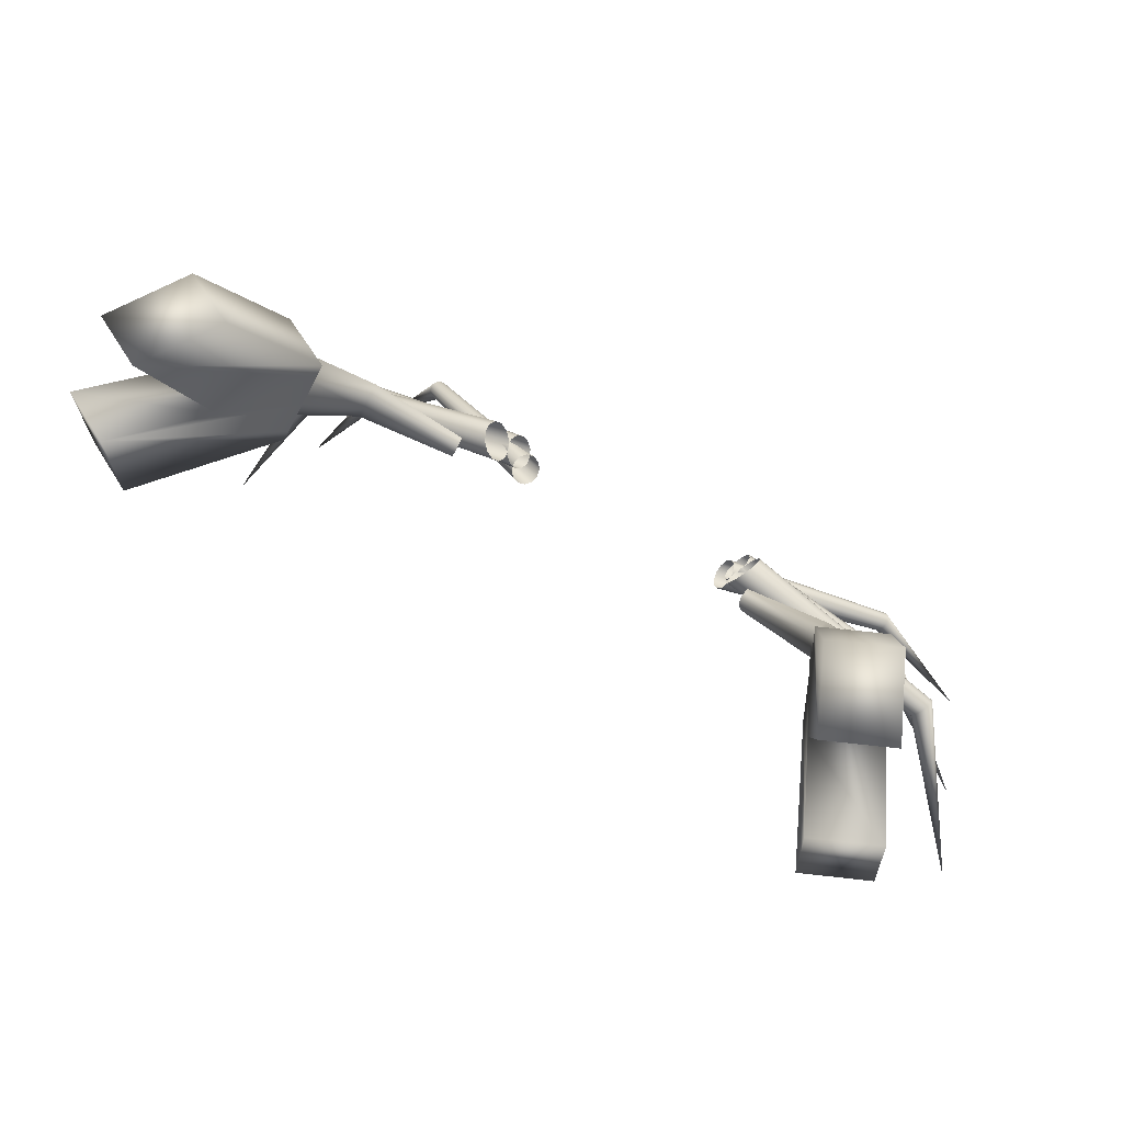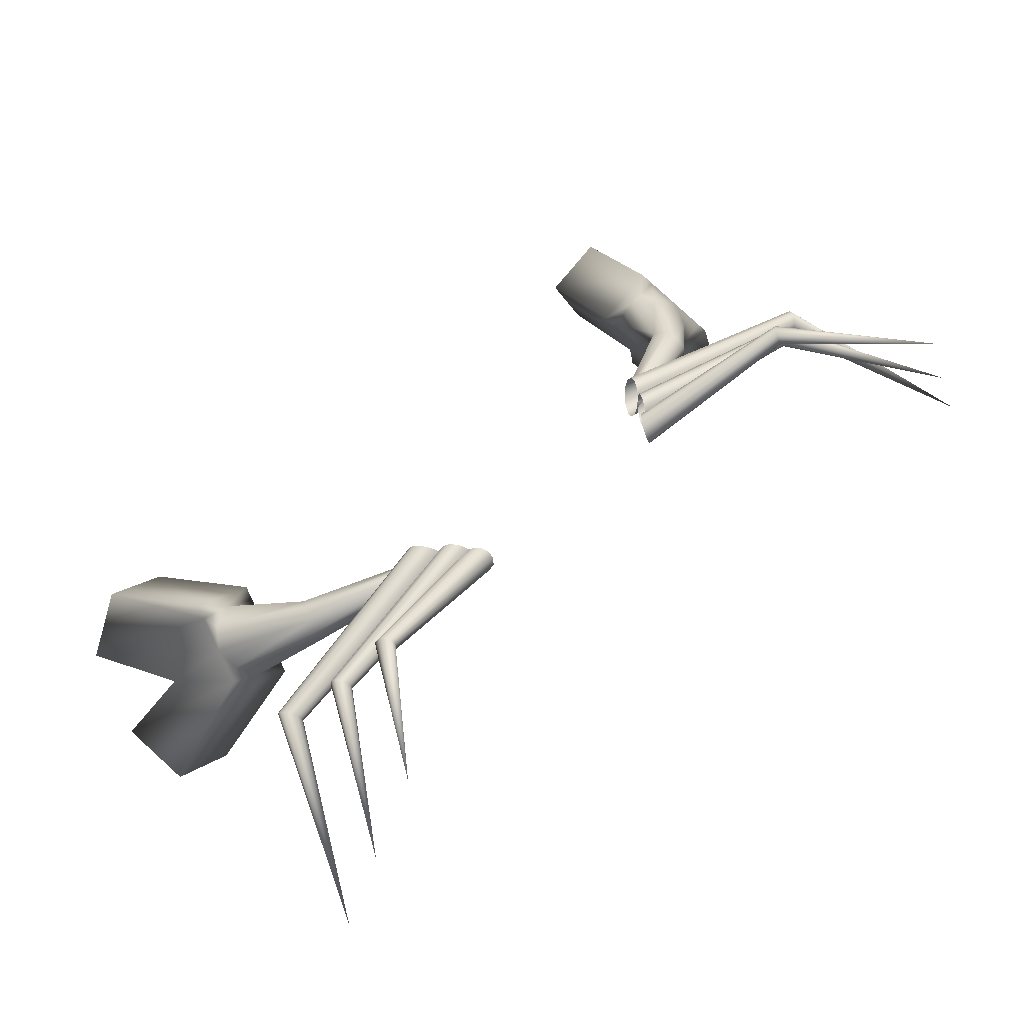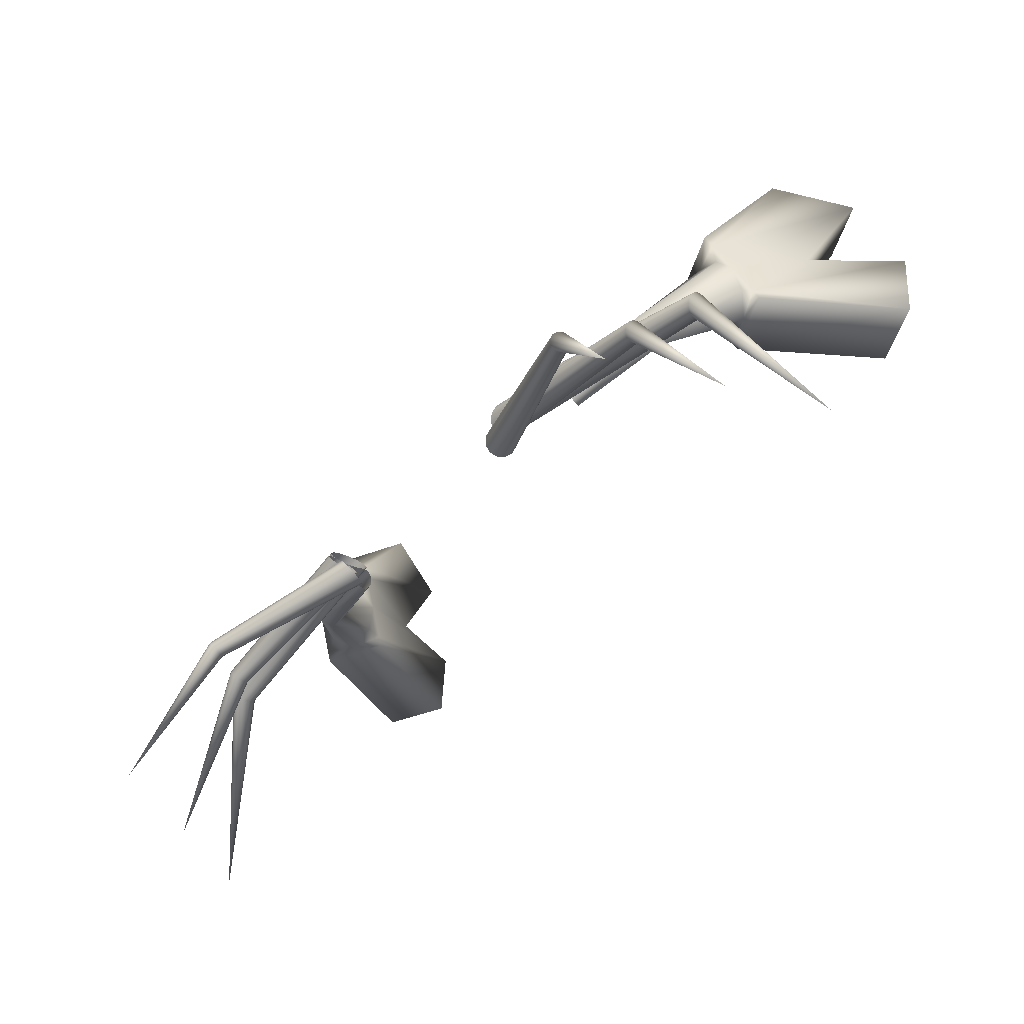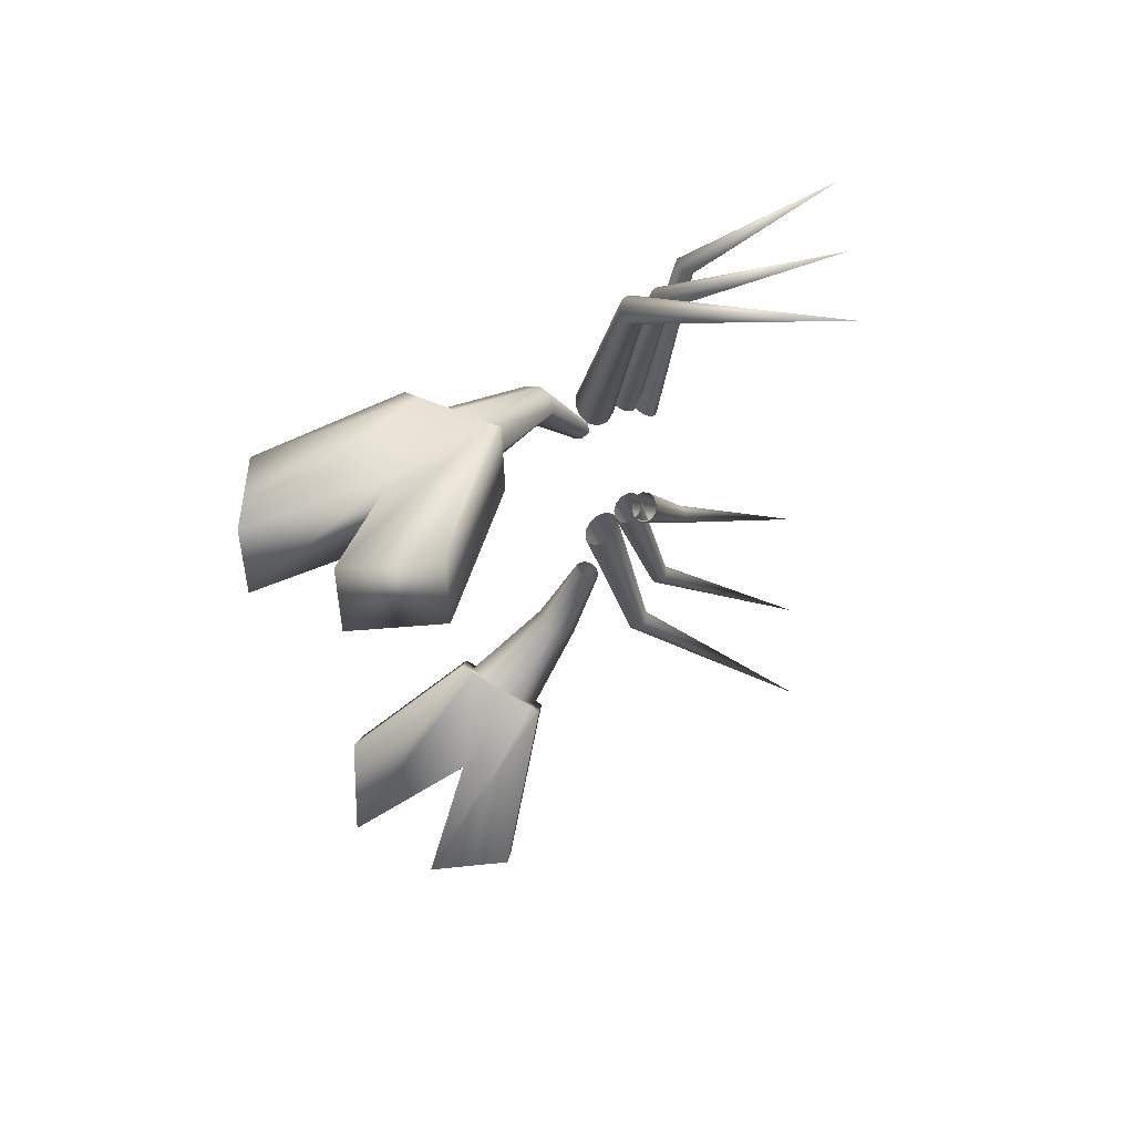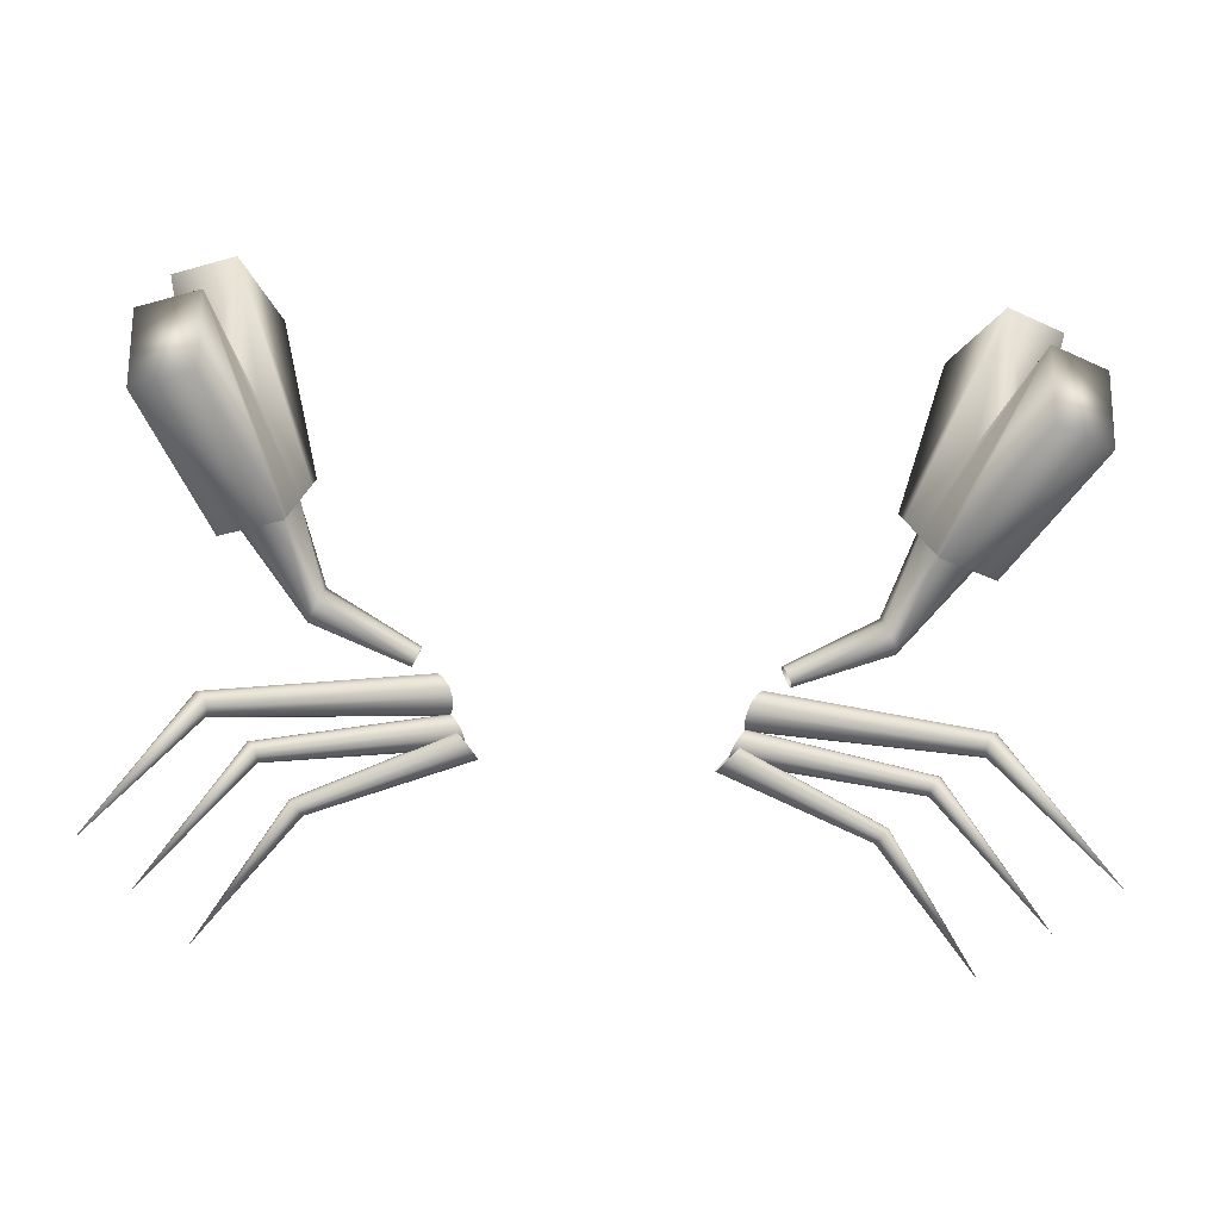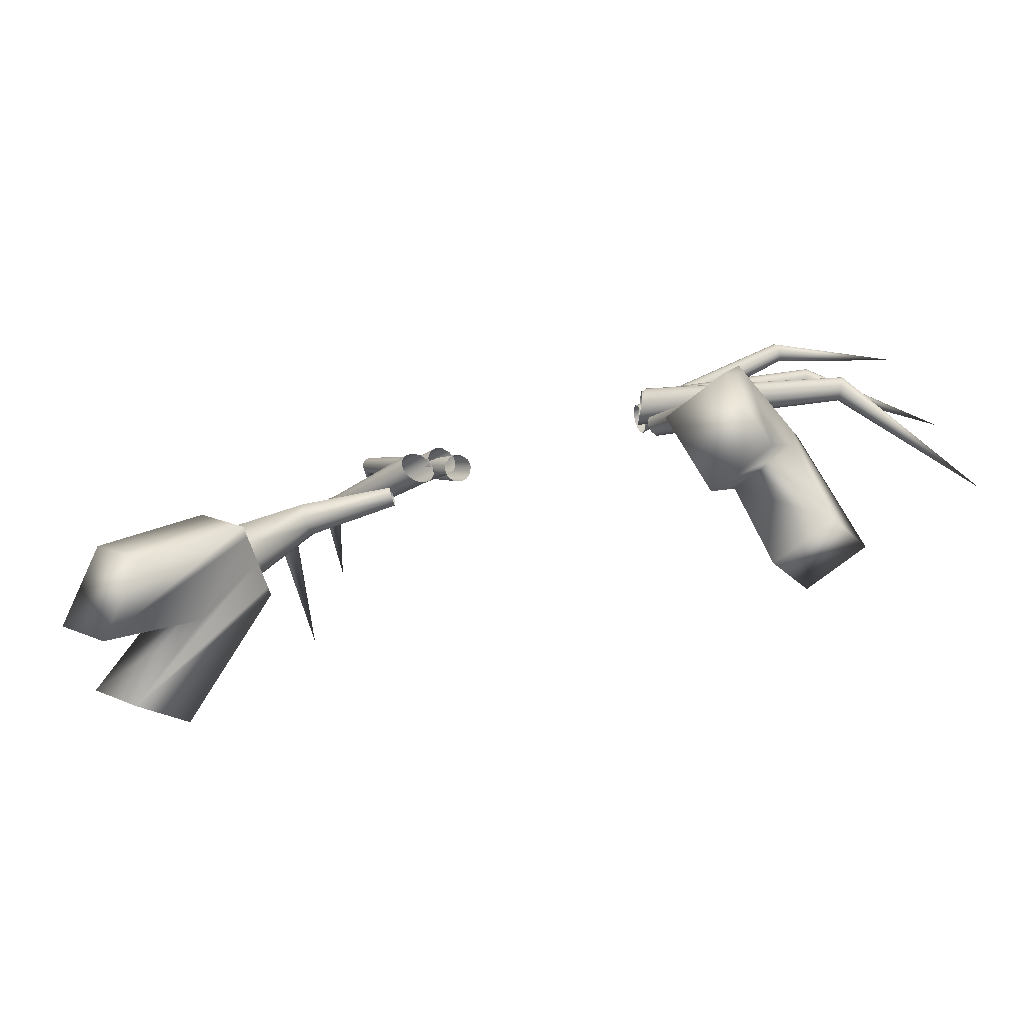
<metadata>
{"format":"obj","ext":"obj","renderer":"f3d","projection":"perspective","resolution":1024,"background":"white","views":[{"elev":57.3,"azim":-147.3,"up":"+Y"},{"elev":55.8,"azim":-43.4,"up":"+Z"},{"elev":-46.8,"azim":49.2,"up":"+Y"},{"elev":-22.7,"azim":-87.9,"up":"+Z"},{"elev":-35.4,"azim":174.5,"up":"+Y"},{"elev":-25.4,"azim":-149.3,"up":"+Z"}]}
</metadata>
<code>
g default
v 0.6268 0.9117 -0.0292
v 0.6481 0.9304 0.01085
v 1.642 0.7828 -0.1103
v 1.628 0.7713 -0.1348
v 0.6751 0.9656 0.03252
v 1.658 0.8044 -0.09699
v 0.7005 1.008 0.03002
v 1.674 0.8302 -0.09852
v 0.7175 1.046 0.00402
v 1.684 0.8534 -0.1145
v 0.7216 1.069 -0.03853
v 1.687 0.8677 -0.1406
v 0.7116 1.072 -0.08621
v 1.68 0.8694 -0.1698
v 0.6903 1.053 -0.1263
v 1.667 0.8578 -0.1943
v 0.6633 1.018 -0.1479
v 1.651 0.8363 -0.2076
v 0.6379 0.9755 -0.1454
v 1.635 0.8104 -0.2061
v 0.6209 0.9377 -0.1194
v 1.625 0.7872 -0.1902
v 0.6169 0.9143 -0.07689
v 1.622 0.7729 -0.1641
v 2.042 -0 -0.4347
g footR_01 crab
f 1 4 3 2
f 2 3 6 5
f 5 6 8 7
f 7 8 10 9
f 9 10 12 11
f 11 12 14 13
f 13 14 16 15
f 15 16 18 17
f 17 18 20 19
f 19 20 22 21
f 21 22 24 23
f 23 24 4 1
f 4 25 3
f 3 25 6
f 6 25 8
f 8 25 10
f 10 25 12
f 12 25 14
f 14 25 16
f 16 25 18
f 18 25 20
f 20 25 22
f 22 25 24
f 24 25 4
g default
v 0.5642 0.8011 0.05942
v 0.5805 0.8246 0.08954
v 1.426 0.6838 0.05959
v 1.416 0.6694 0.04113
v 0.6025 0.858 0.1015
v 1.439 0.7043 0.06694
v 0.6244 0.8923 0.09217
v 1.453 0.7253 0.06121
v 0.6401 0.9185 0.064
v 1.462 0.7414 0.04393
v 0.6456 0.9293 0.02454
v 1.466 0.748 0.01974
v 0.6393 0.922 -0.01563
v 1.462 0.7435 -0.004887
v 0.623 0.8985 -0.04574
v 1.452 0.7291 -0.02335
v 0.6009 0.8651 -0.05772
v 1.438 0.7087 -0.0307
v 0.5791 0.8308 -0.04838
v 1.425 0.6876 -0.02497
v 0.5633 0.8047 -0.0202
v 1.415 0.6716 -0.00769
v 0.5579 0.7938 0.01926
v 1.412 0.6649 0.0165
v 1.857 -0 -0.0318
g crab footR_02
f 26 29 28 27
f 27 28 31 30
f 30 31 33 32
f 32 33 35 34
f 34 35 37 36
f 36 37 39 38
f 38 39 41 40
f 40 41 43 42
f 42 43 45 44
f 44 45 47 46
f 46 47 49 48
f 48 49 29 26
f 29 50 28
f 28 50 31
f 31 50 33
f 33 50 35
f 35 50 37
f 37 50 39
f 39 50 41
f 41 50 43
f 43 50 45
f 45 50 47
f 47 50 49
f 49 50 29
g default
v 0.5007 0.7304 0.02474
v 0.5059 0.7535 0.05426
v 1.225 0.586 0.308
v 1.222 0.5718 0.2899
v 0.523 0.784 0.06963
v 1.236 0.6047 0.3174
v 0.5474 0.8136 0.06672
v 1.251 0.6229 0.3156
v 0.5725 0.8345 0.04631
v 1.266 0.6357 0.3031
v 0.5917 0.8411 0.01388
v 1.278 0.6397 0.2832
v 0.5998 0.8315 -0.02189
v 1.283 0.6338 0.2613
v 0.5946 0.8084 -0.05142
v 1.28 0.6197 0.2432
v 0.5775 0.778 -0.06678
v 1.269 0.601 0.2338
v 0.5531 0.7483 -0.06387
v 1.254 0.5828 0.2356
v 0.5279 0.7274 -0.04347
v 1.239 0.57 0.2481
v 0.5087 0.7209 -0.01103
v 1.227 0.566 0.268
v 1.652 0 0.4126
g crab footR_03
f 51 54 53 52
f 52 53 56 55
f 55 56 58 57
f 57 58 60 59
f 59 60 62 61
f 61 62 64 63
f 63 64 66 65
f 65 66 68 67
f 67 68 70 69
f 69 70 72 71
f 71 72 74 73
f 73 74 54 51
f 54 75 53
f 53 75 56
f 56 75 58
f 58 75 60
f 60 75 62
f 62 75 64
f 64 75 66
f 66 75 68
f 68 75 70
f 70 75 72
f 72 75 74
f 74 75 54
g default
v -0.6268 0.9117 -0.0292
v -0.6481 0.9304 0.01085
v -0.6751 0.9656 0.03252
v -0.7005 1.008 0.03002
v -0.7175 1.046 0.00402
v -0.7216 1.069 -0.03853
v -0.7116 1.072 -0.08621
v -0.6903 1.053 -0.1263
v -0.6633 1.018 -0.1479
v -0.6379 0.9755 -0.1454
v -0.6209 0.9377 -0.1194
v -0.6169 0.9143 -0.07689
v -1.628 0.7713 -0.1348
v -1.642 0.7828 -0.1103
v -1.658 0.8044 -0.09699
v -1.674 0.8302 -0.09852
v -1.684 0.8534 -0.1145
v -1.687 0.8677 -0.1406
v -1.68 0.8694 -0.1698
v -1.667 0.8578 -0.1943
v -1.651 0.8363 -0.2076
v -1.635 0.8104 -0.2061
v -1.625 0.7872 -0.1902
v -1.622 0.7729 -0.1641
v -2.042 0 -0.4347
g crab footL_01
f 76 77 89 88
f 77 78 90 89
f 78 79 91 90
f 79 80 92 91
f 80 81 93 92
f 81 82 94 93
f 82 83 95 94
f 83 84 96 95
f 84 85 97 96
f 85 86 98 97
f 86 87 99 98
f 87 76 88 99
f 88 89 100
f 89 90 100
f 90 91 100
f 91 92 100
f 92 93 100
f 93 94 100
f 94 95 100
f 95 96 100
f 96 97 100
f 97 98 100
f 98 99 100
f 99 88 100
g default
v -0.5641 0.8011 0.05942
v -0.5805 0.8246 0.08954
v -0.6025 0.858 0.1015
v -0.6244 0.8923 0.09217
v -0.6401 0.9185 0.064
v -0.6456 0.9293 0.02454
v -0.6393 0.922 -0.01563
v -0.623 0.8985 -0.04574
v -0.6009 0.8651 -0.05772
v -0.5791 0.8308 -0.04838
v -0.5633 0.8047 -0.0202
v -0.5579 0.7938 0.01926
v -1.416 0.6694 0.04113
v -1.426 0.6838 0.05959
v -1.439 0.7043 0.06694
v -1.453 0.7253 0.06121
v -1.462 0.7414 0.04393
v -1.466 0.748 0.01974
v -1.462 0.7435 -0.004887
v -1.452 0.7291 -0.02335
v -1.438 0.7087 -0.0307
v -1.425 0.6876 -0.02497
v -1.415 0.6716 -0.00769
v -1.412 0.6649 0.0165
v -1.857 0 -0.0318
g crab footL_02
f 101 102 114 113
f 102 103 115 114
f 103 104 116 115
f 104 105 117 116
f 105 106 118 117
f 106 107 119 118
f 107 108 120 119
f 108 109 121 120
f 109 110 122 121
f 110 111 123 122
f 111 112 124 123
f 112 101 113 124
f 113 114 125
f 114 115 125
f 115 116 125
f 116 117 125
f 117 118 125
f 118 119 125
f 119 120 125
f 120 121 125
f 121 122 125
f 122 123 125
f 123 124 125
f 124 113 125
g default
v -0.5007 0.7304 0.02474
v -0.5059 0.7535 0.05426
v -0.523 0.784 0.06963
v -0.5474 0.8136 0.06672
v -0.5725 0.8345 0.04631
v -0.5917 0.8411 0.01388
v -0.5998 0.8315 -0.02189
v -0.5946 0.8084 -0.05142
v -0.5775 0.778 -0.06678
v -0.5531 0.7483 -0.06387
v -0.5279 0.7274 -0.04347
v -0.5087 0.7209 -0.01103
v -1.222 0.5718 0.2899
v -1.225 0.586 0.308
v -1.236 0.6047 0.3174
v -1.251 0.6229 0.3156
v -1.266 0.6357 0.3031
v -1.278 0.6397 0.2832
v -1.283 0.6338 0.2613
v -1.28 0.6197 0.2432
v -1.269 0.601 0.2338
v -1.254 0.5828 0.2356
v -1.239 0.57 0.2481
v -1.227 0.566 0.268
v -1.652 0 0.4126
g crab footL_03
f 126 127 139 138
f 127 128 140 139
f 128 129 141 140
f 129 130 142 141
f 130 131 143 142
f 131 132 144 143
f 132 133 145 144
f 133 134 146 145
f 134 135 147 146
f 135 136 148 147
f 136 137 149 148
f 137 126 138 149
f 138 139 150
f 139 140 150
f 140 141 150
f 141 142 150
f 142 143 150
f 143 144 150
f 144 145 150
f 145 146 150
f 146 147 150
f 147 148 150
f 148 149 150
f 149 138 150
g default
v 0.7926 1.011 -0.2553
v 0.7993 1.018 -0.2144
v 1.24 1.154 -0.303
v 1.228 1.142 -0.3736
v 1.213 1.256 -0.2473
v 0.7834 1.078 -0.1817
v 0.766 1.111 -0.2006
v 1.182 1.313 -0.2805
v 0.7592 1.104 -0.2416
v 1.171 1.302 -0.3512
v 0.7638 1.078 -0.2663
v 0.7751 1.044 -0.2743
v 1.198 1.199 -0.4068
v 1.178 1.257 -0.3934
v 1.503 1.606 -0.5023
v 1.391 1.669 -0.5142
v 1.552 1.421 -0.603
v 1.473 1.358 -0.6834
v 1.361 1.421 -0.6954
v 1.294 1.513 -0.6659
v 1.312 1.606 -0.5947
v 1.232 1.199 -0.2607
v 1.57 1.513 -0.5318
v 0.7948 1.044 -0.1897
v 1.875 2.262 -1.16
v 1.689 2.271 -0.7776
v 1.413 2.271 -0.9117
v 1.599 2.262 -1.294
v 1.741 1.717 -0.8849
v 1.465 1.717 -1.019
v 1.97 1.89 -1.355
v 1.694 1.89 -1.489
v 1.954 1.499 -1.323
v 1.678 1.499 -1.458
v 1.343 1.327 -0.7674
v 1.619 1.327 -0.6333
v 1.331 1.371 -0.7433
v 1.517 1.714 -0.4227
v 1.532 1.657 -0.4537
v 1.241 1.714 -0.5568
v 1.256 1.657 -0.5878
v 1.608 1.371 -0.6092
g crab armR
f 151 154 153 152
f 155 158 157 156
f 157 158 160 159
f 161 164 163 162
f 165 166 158 155
f 154 168 167 153
f 164 170 169 163
f 158 166 171 160
f 160 164 161 159
f 171 170 164 160
f 172 173 165 155
f 174 172 155 156
f 163 154 151 162
f 169 168 154 163
f 153 172 174 152
f 167 173 172 153
f 175 178 177 176
f 179 180 178 175
f 181 182 180 179
f 183 184 182 181
f 185 184 183 186
f 168 187 185
f 188 166 189
f 177 190 188 176
f 178 191 190 177
f 180 170 191 178
f 182 187 170 180
f 185 187 182 184
f 189 175 176 188
f 173 179 175 189
f 192 181 179 173
f 183 181 192 186
f 166 191 171
f 189 165 173
f 167 168 192
f 187 168 169
f 190 191 166
f 188 190 166
f 192 168 186
f 168 185 186
f 191 170 171
f 189 166 165
f 170 187 169
f 173 167 192
g default
v -0.7926 1.011 -0.2553
v -0.7948 1.044 -0.1897
v -0.766 1.111 -0.2006
v -0.7638 1.078 -0.2663
v -1.473 1.358 -0.6834
v -1.57 1.513 -0.5318
v -1.391 1.669 -0.5142
v -1.294 1.513 -0.6659
v -1.182 1.313 -0.2805
v -1.232 1.199 -0.2607
v -1.228 1.142 -0.3736
v -1.178 1.257 -0.3934
v -0.7592 1.104 -0.2416
v -1.171 1.302 -0.3512
v -1.312 1.606 -0.5947
v -1.503 1.606 -0.5023
v -1.213 1.256 -0.2473
v -0.7834 1.078 -0.1817
v -0.7751 1.044 -0.2743
v -1.198 1.199 -0.4068
v -1.361 1.421 -0.6954
v -0.7993 1.018 -0.2144
v -1.24 1.154 -0.303
v -1.552 1.421 -0.603
v -1.689 2.271 -0.7776
v -1.413 2.271 -0.9117
v -1.875 2.262 -1.16
v -1.599 2.262 -1.294
v -1.741 1.717 -0.8849
v -1.465 1.717 -1.019
v -1.97 1.89 -1.355
v -1.694 1.89 -1.489
v -1.954 1.499 -1.323
v -1.678 1.499 -1.458
v -1.619 1.327 -0.6333
v -1.343 1.327 -0.7674
v -1.608 1.371 -0.6092
v -1.331 1.371 -0.7433
v -1.532 1.657 -0.4537
v -1.256 1.657 -0.5878
v -1.517 1.714 -0.4227
v -1.241 1.714 -0.5568
g crab armL
f 193 214 215 203
f 209 210 195 201
f 195 205 206 201
f 196 211 212 204
f 208 209 201 199
f 203 215 216 197
f 204 212 213 200
f 201 206 207 199
f 206 205 196 204
f 207 206 204 200
f 202 209 208 198
f 194 210 209 202
f 212 211 193 203
f 213 212 203 197
f 215 214 194 202
f 216 215 202 198
f 219 217 218 220
f 221 219 220 222
f 223 221 222 224
f 225 223 224 226
f 228 227 225 226
f 197 228 230
f 233 231 199
f 218 217 233 234
f 220 218 234 232
f 222 220 232 200
f 224 222 200 230
f 228 226 224 230
f 231 233 217 219
f 198 231 219 221
f 229 198 221 223
f 225 227 229 223
f 199 207 232
f 231 198 208
f 216 229 197
f 230 213 197
f 234 199 232
f 233 199 234
f 229 227 197
f 197 227 228
f 232 207 200
f 231 208 199
f 200 213 230
f 198 229 216

</code>
